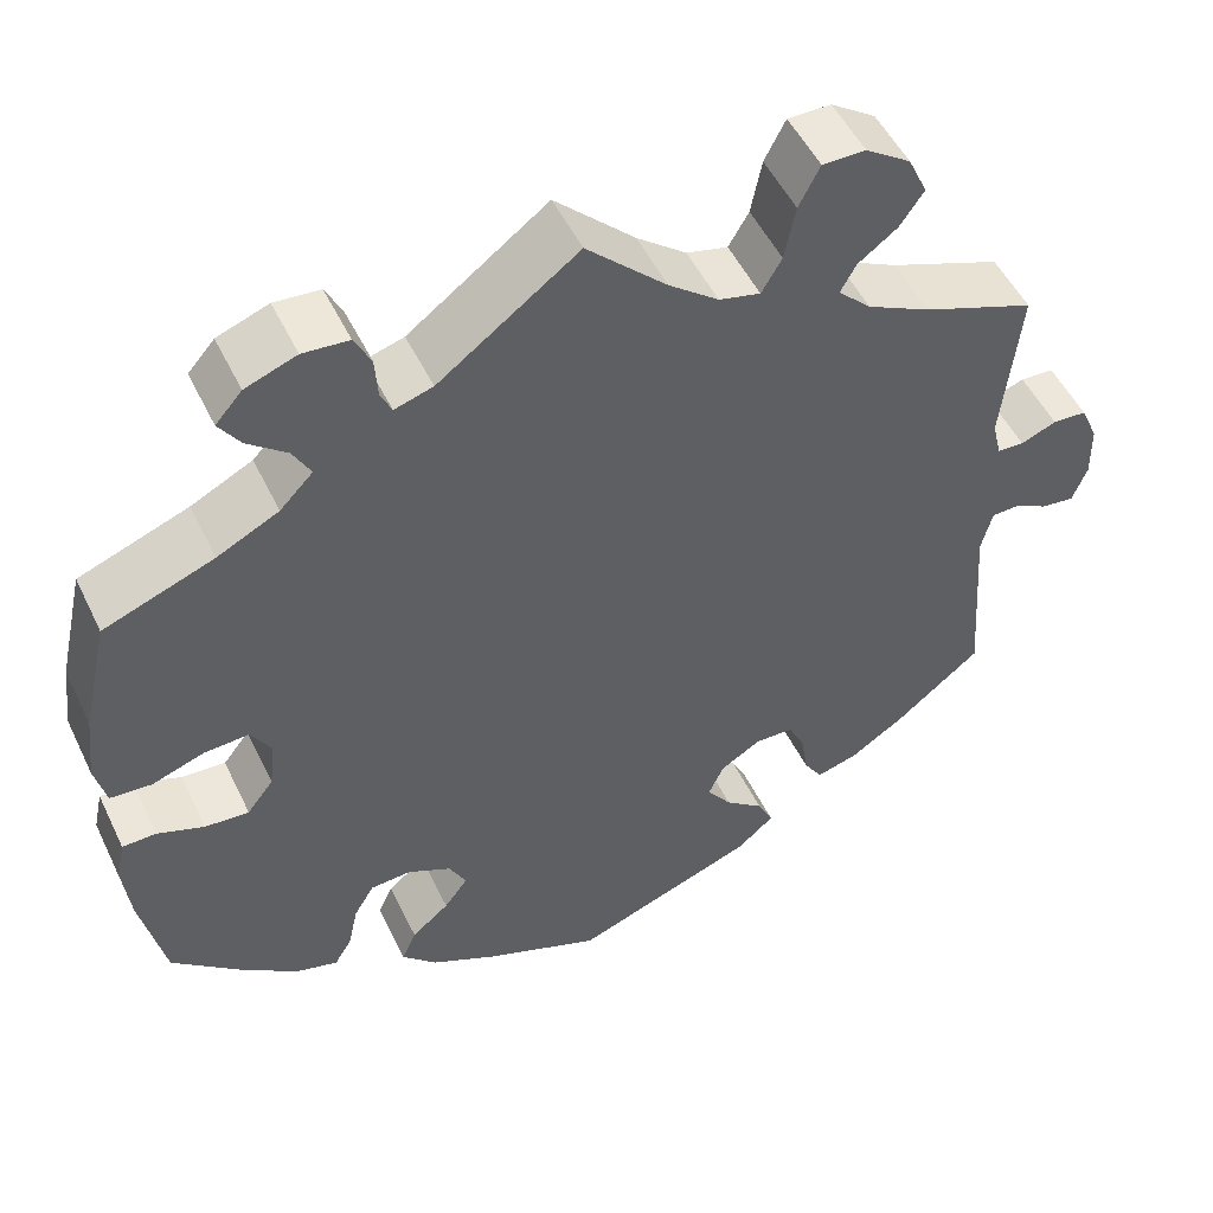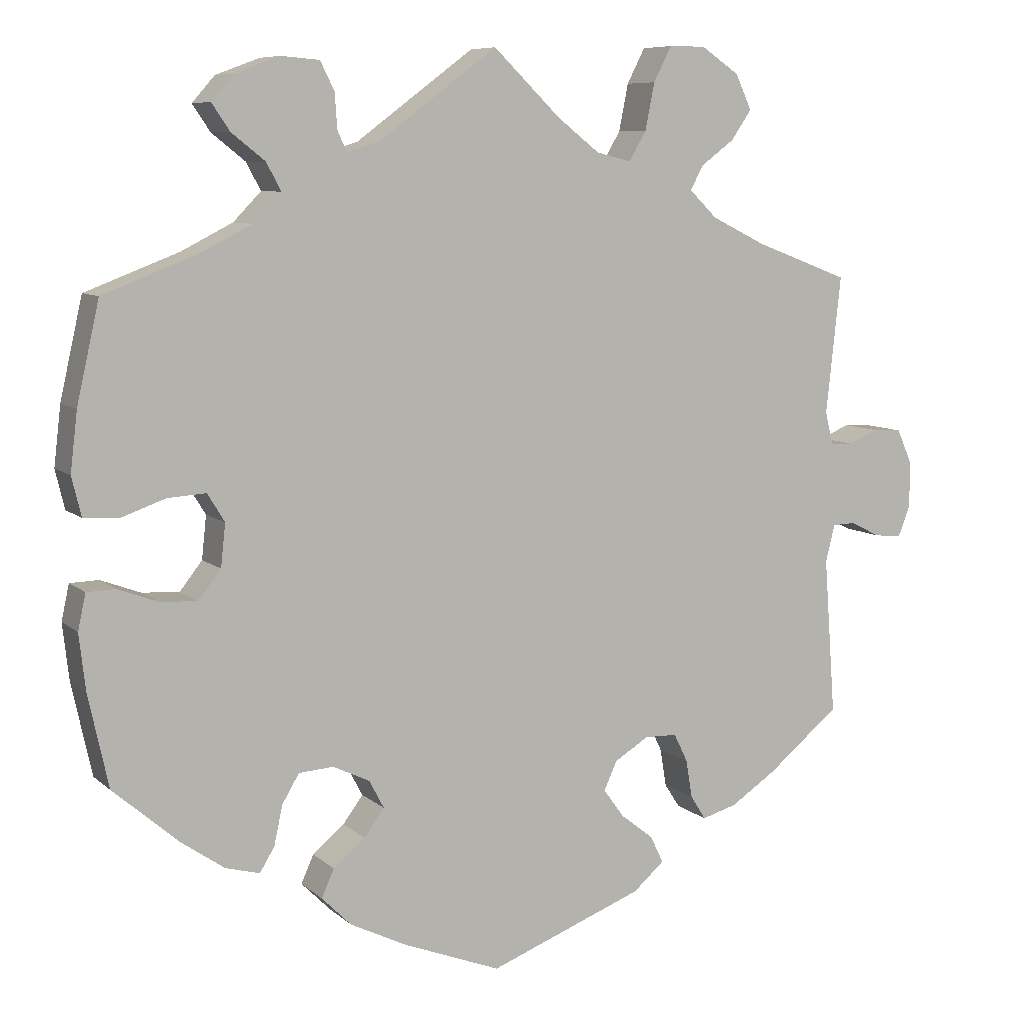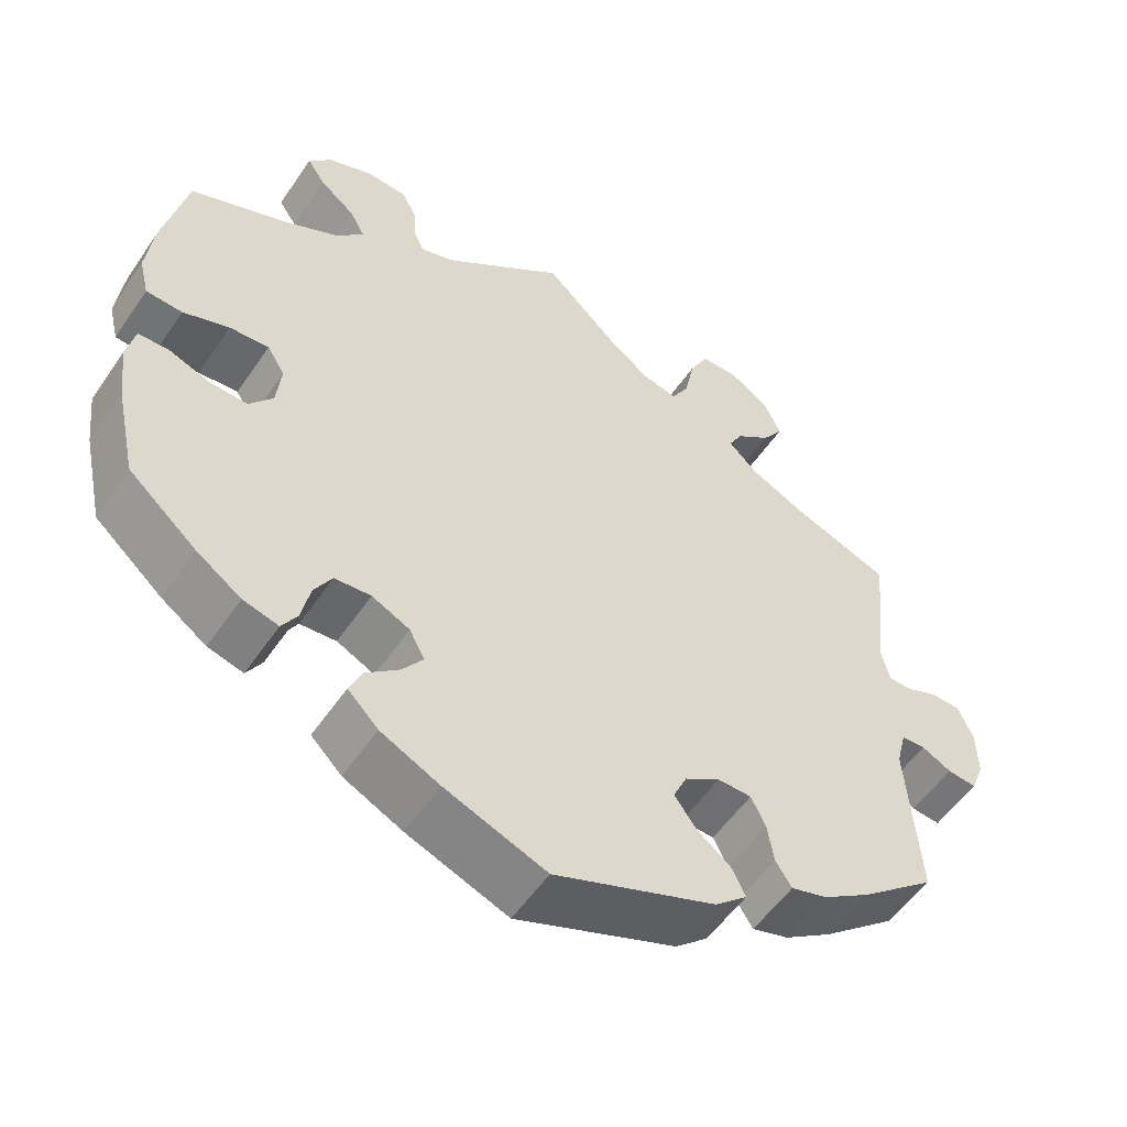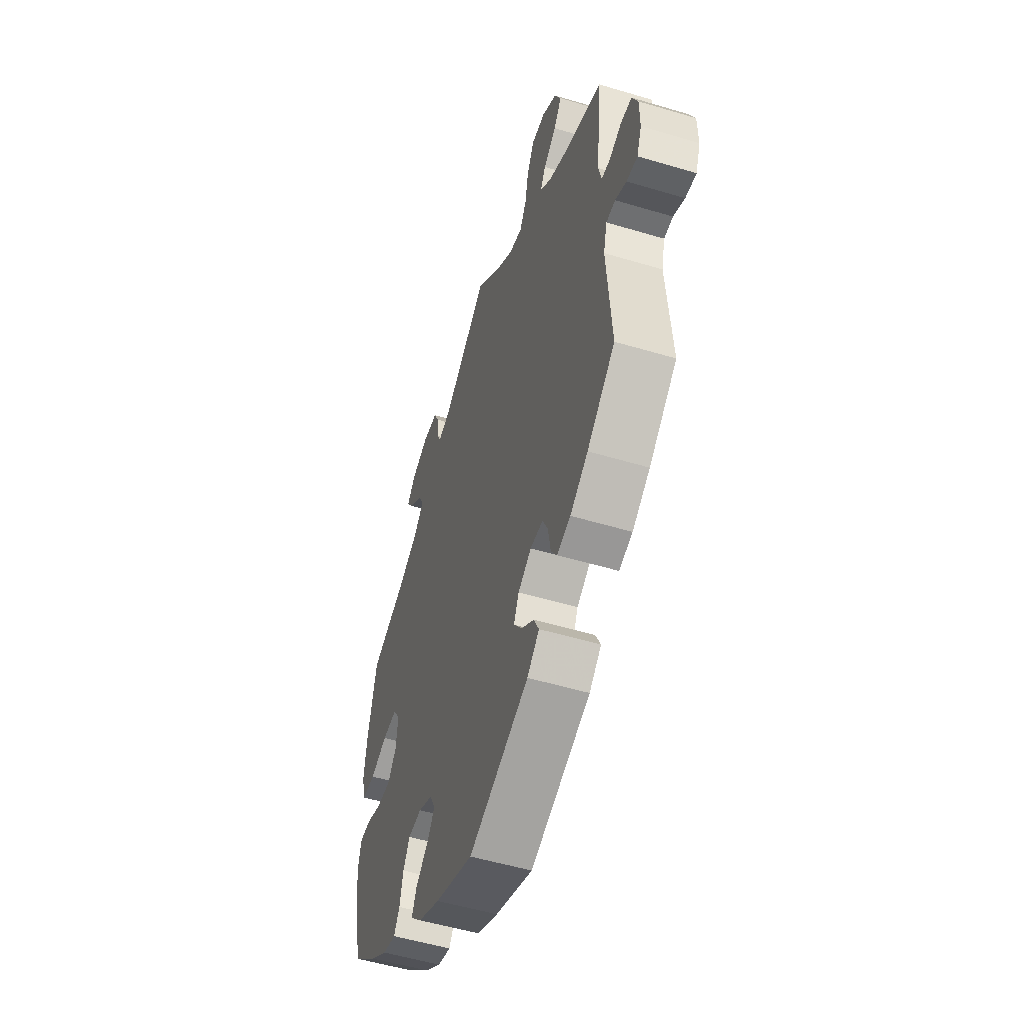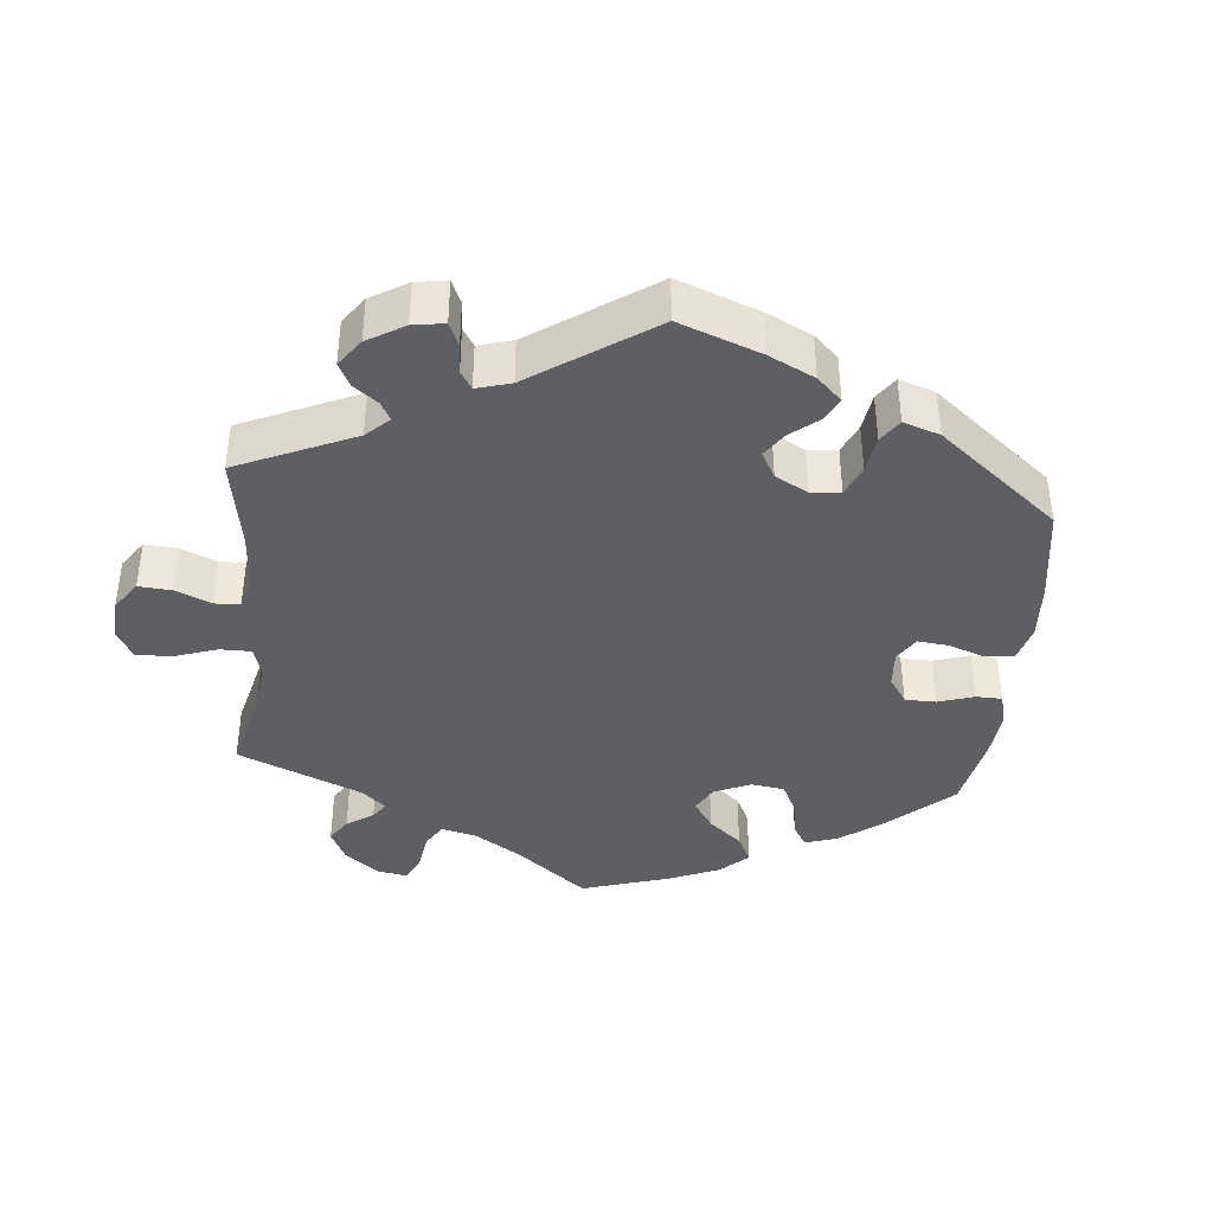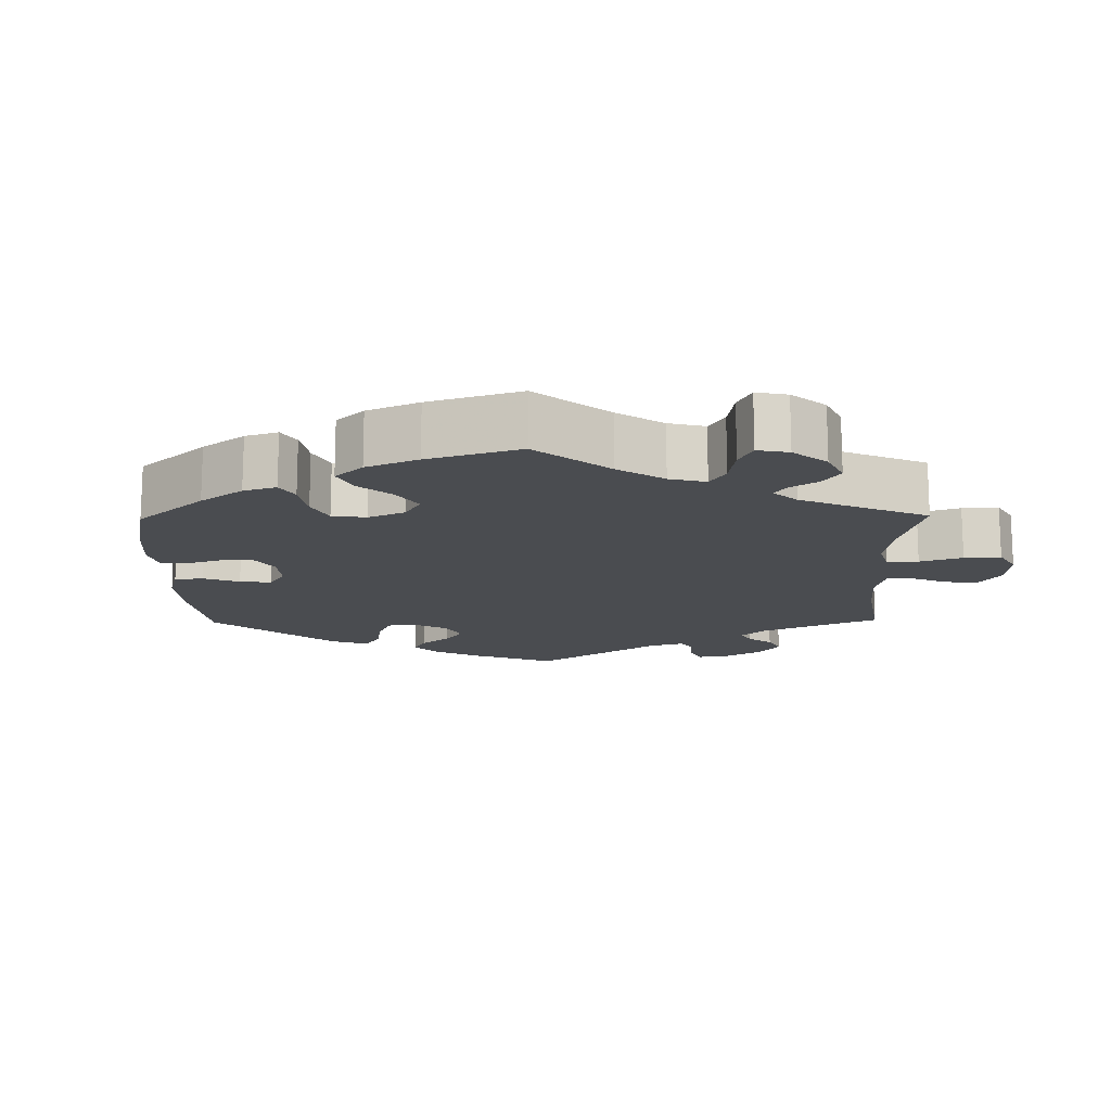
<metadata>
{"format":"obj","ext":"obj","renderer":"f3d","projection":"perspective","resolution":1024,"background":"white","views":[{"elev":51.0,"azim":-25.2,"up":"+Z"},{"elev":8.0,"azim":-25.6,"up":"+Z"},{"elev":-54.1,"azim":-33.5,"up":"+Z"},{"elev":-52.6,"azim":72.1,"up":"+Z"},{"elev":-39.6,"azim":114.6,"up":"+Y"},{"elev":-14.8,"azim":-59.1,"up":"+Y"}]}
</metadata>
<code>
v 0.482 0.07 0.113
v 0.492 0.07 0.071
v 0.521 0.07 0.07
v 0.56 0.07 0.086
v 0.597 0.07 0.084
v 0.616 0.07 0.041
v 0.617 0.07 -0.019
v 0.601 0.07 -0.06
v 0.565 0.07 -0.056
v 0.528 0.07 -0.037
v 0.498 0.07 -0.038
v 0.486 0.07 -0.086
v 0.501 0.07 -0.288
v 0.408 0.07 -0.364
v 0.349 0.07 -0.403
v 0.304 0.07 -0.416
v 0.284 0.07 -0.385
v 0.276 0.07 -0.336
v 0.258 0.07 -0.299
v 0.216 0.07 -0.298
v 0.172 0.07 -0.325
v 0.155 0.07 -0.362
v 0.182 0.07 -0.399
v 0.224 0.07 -0.432
v 0.241 0.07 -0.467
v 0.201 0.07 -0.502
v 0.001 0.07 -0.578
v -0.125 0.07 -0.529
v -0.198 0.07 -0.493
v -0.236 0.07 -0.455
v -0.22 0.07 -0.419
v -0.179 0.07 -0.385
v -0.153 0.07 -0.35
v -0.172 0.07 -0.314
v -0.219 0.07 -0.291
v -0.264 0.07 -0.294
v -0.286 0.07 -0.331
v -0.297 0.07 -0.382
v -0.316 0.07 -0.413
v -0.36 0.07 -0.401
v -0.416 0.07 -0.362
v -0.5 0.07 -0.289
v -0.526 0.07 -0.169
v -0.534 0.07 -0.098
v -0.524 0.07 -0.052
v -0.487 0.07 -0.051
v -0.436 0.07 -0.07
v -0.388 0.07 -0.073
v -0.359 0.07 -0.036
v -0.353 0.07 0.019
v -0.375 0.07 0.055
v -0.424 0.07 0.052
v -0.481 0.07 0.032
v -0.526 0.07 0.035
v -0.538 0.07 0.085
v -0.529 0.07 0.161
v -0.5 0.07 0.289
v -0.38 0.07 0.335
v -0.313 0.07 0.369
v -0.277 0.07 0.406
v -0.296 0.07 0.441
v -0.339 0.07 0.475
v -0.362 0.07 0.509
v -0.333 0.07 0.542
v -0.277 0.07 0.563
v -0.227 0.07 0.559
v -0.209 0.07 0.523
v -0.206 0.07 0.478
v -0.194 0.07 0.452
v -0.152 0.07 0.465
v 0 0.07 0.578
v 0.087 0.07 0.494
v 0.141 0.07 0.452
v 0.186 0.07 0.441
v 0.208 0.07 0.479
v 0.22 0.07 0.539
v 0.243 0.07 0.584
v 0.29 0.07 0.584
v 0.339 0.07 0.551
v 0.36 0.07 0.506
v 0.334 0.07 0.468
v 0.291 0.07 0.436
v 0.274 0.07 0.405
v 0.31 0.07 0.37
v 0.379 0.07 0.336
v 0.501 0.07 0.29
v 0.482 0 0.113
v 0.492 0 0.071
v 0.521 0 0.07
v 0.56 0 0.086
v 0.597 0 0.084
v 0.616 0 0.041
v 0.617 0 -0.019
v 0.601 0 -0.06
v 0.565 0 -0.056
v 0.528 0 -0.037
v 0.498 0 -0.038
v 0.486 0 -0.086
v 0.501 0 -0.288
v 0.408 0 -0.364
v 0.349 0 -0.403
v 0.304 0 -0.416
v 0.284 0 -0.385
v 0.276 0 -0.336
v 0.258 0 -0.299
v 0.216 0 -0.298
v 0.172 0 -0.325
v 0.155 0 -0.362
v 0.182 0 -0.399
v 0.224 0 -0.432
v 0.241 0 -0.467
v 0.201 0 -0.502
v 0.001 0 -0.578
v -0.125 0 -0.529
v -0.198 0 -0.493
v -0.236 0 -0.455
v -0.22 0 -0.419
v -0.179 0 -0.385
v -0.153 0 -0.35
v -0.172 0 -0.314
v -0.219 0 -0.291
v -0.264 0 -0.294
v -0.286 0 -0.331
v -0.297 0 -0.382
v -0.316 0 -0.413
v -0.36 0 -0.401
v -0.416 0 -0.362
v -0.5 0 -0.289
v -0.526 0 -0.169
v -0.534 0 -0.098
v -0.524 0 -0.052
v -0.487 0 -0.051
v -0.436 0 -0.07
v -0.388 0 -0.073
v -0.359 0 -0.036
v -0.353 0 0.019
v -0.375 0 0.055
v -0.424 0 0.052
v -0.481 0 0.032
v -0.526 0 0.035
v -0.538 0 0.085
v -0.529 0 0.161
v -0.5 0 0.289
v -0.38 0 0.335
v -0.313 0 0.369
v -0.277 0 0.406
v -0.296 0 0.441
v -0.339 0 0.475
v -0.362 0 0.509
v -0.333 0 0.542
v -0.277 0 0.563
v -0.227 0 0.559
v -0.209 0 0.523
v -0.206 0 0.478
v -0.194 0 0.452
v -0.152 0 0.465
v 0 0 0.578
v 0.087 0 0.494
v 0.141 0 0.452
v 0.186 0 0.441
v 0.208 0 0.479
v 0.22 0 0.539
v 0.243 0 0.584
v 0.29 0 0.584
v 0.339 0 0.551
v 0.36 0 0.506
v 0.334 0 0.468
v 0.291 0 0.436
v 0.274 0 0.405
v 0.31 0 0.37
v 0.379 0 0.336
v 0.501 0 0.29
f 85 86 1
f 84 85 1 2
f 83 84 2
f 79 80 81 82
f 79 82 83
f 78 79 83
f 75 76 77 78
f 74 75 78 83
f 73 74 83 2
f 70 71 72
f 69 70 72 73
f 65 66 67 68
f 65 68 69
f 64 65 69
f 61 62 63 64
f 60 61 64 69
f 59 60 69 73
f 55 56 57 58
f 52 53 54 55
f 51 52 55 58
f 50 51 58 59
f 44 45 46 47
f 44 47 48
f 43 44 48
f 42 43 48
f 41 42 48 49
f 37 38 39 40
f 36 37 40 41
f 29 30 31 32
f 29 32 33
f 28 29 33
f 27 28 33
f 26 27 33 34
f 23 24 25 26
f 22 23 26 34
f 15 16 17 18
f 15 18 19
f 12 13 14 15
f 11 12 15 19
f 7 8 9 10
f 7 10 11
f 6 7 11
f 3 4 5 6
f 2 3 6 11
f 49 50 59 73
f 36 41 49 73
f 35 36 73 2
f 21 22 34 35
f 20 21 35 2
f 2 11 19 20
f 87 172 171
f 88 87 171 170
f 88 170 169
f 168 167 166 165
f 169 168 165
f 169 165 164
f 164 163 162 161
f 169 164 161 160
f 88 169 160 159
f 158 157 156
f 159 158 156 155
f 154 153 152 151
f 155 154 151
f 155 151 150
f 150 149 148 147
f 155 150 147 146
f 159 155 146 145
f 144 143 142 141
f 141 140 139 138
f 144 141 138 137
f 145 144 137 136
f 133 132 131 130
f 134 133 130
f 134 130 129
f 134 129 128
f 135 134 128 127
f 126 125 124 123
f 127 126 123 122
f 118 117 116 115
f 119 118 115
f 119 115 114
f 119 114 113
f 120 119 113 112
f 112 111 110 109
f 120 112 109 108
f 104 103 102 101
f 105 104 101
f 101 100 99 98
f 105 101 98 97
f 96 95 94 93
f 97 96 93
f 97 93 92
f 92 91 90 89
f 97 92 89 88
f 159 145 136 135
f 159 135 127 122
f 88 159 122 121
f 121 120 108 107
f 88 121 107 106
f 106 105 97 88
f 1 87 88 2
f 2 88 89 3
f 3 89 90 4
f 4 90 91 5
f 5 91 92 6
f 6 92 93 7
f 7 93 94 8
f 8 94 95 9
f 9 95 96 10
f 10 96 97 11
f 11 97 98 12
f 12 98 99 13
f 13 99 100 14
f 14 100 101 15
f 15 101 102 16
f 16 102 103 17
f 17 103 104 18
f 18 104 105 19
f 19 105 106 20
f 20 106 107 21
f 21 107 108 22
f 22 108 109 23
f 23 109 110 24
f 24 110 111 25
f 25 111 112 26
f 26 112 113 27
f 27 113 114 28
f 28 114 115 29
f 29 115 116 30
f 30 116 117 31
f 31 117 118 32
f 32 118 119 33
f 33 119 120 34
f 34 120 121 35
f 35 121 122 36
f 36 122 123 37
f 37 123 124 38
f 38 124 125 39
f 39 125 126 40
f 40 126 127 41
f 41 127 128 42
f 42 128 129 43
f 43 129 130 44
f 44 130 131 45
f 45 131 132 46
f 46 132 133 47
f 47 133 134 48
f 48 134 135 49
f 49 135 136 50
f 50 136 137 51
f 51 137 138 52
f 52 138 139 53
f 53 139 140 54
f 54 140 141 55
f 55 141 142 56
f 56 142 143 57
f 57 143 144 58
f 58 144 145 59
f 59 145 146 60
f 60 146 147 61
f 61 147 148 62
f 62 148 149 63
f 63 149 150 64
f 64 150 151 65
f 65 151 152 66
f 66 152 153 67
f 67 153 154 68
f 68 154 155 69
f 69 155 156 70
f 70 156 157 71
f 71 157 158 72
f 72 158 159 73
f 73 159 160 74
f 74 160 161 75
f 75 161 162 76
f 76 162 163 77
f 77 163 164 78
f 78 164 165 79
f 79 165 166 80
f 80 166 167 81
f 81 167 168 82
f 82 168 169 83
f 83 169 170 84
f 84 170 171 85
f 85 171 172 86
f 86 172 87 1

</code>
